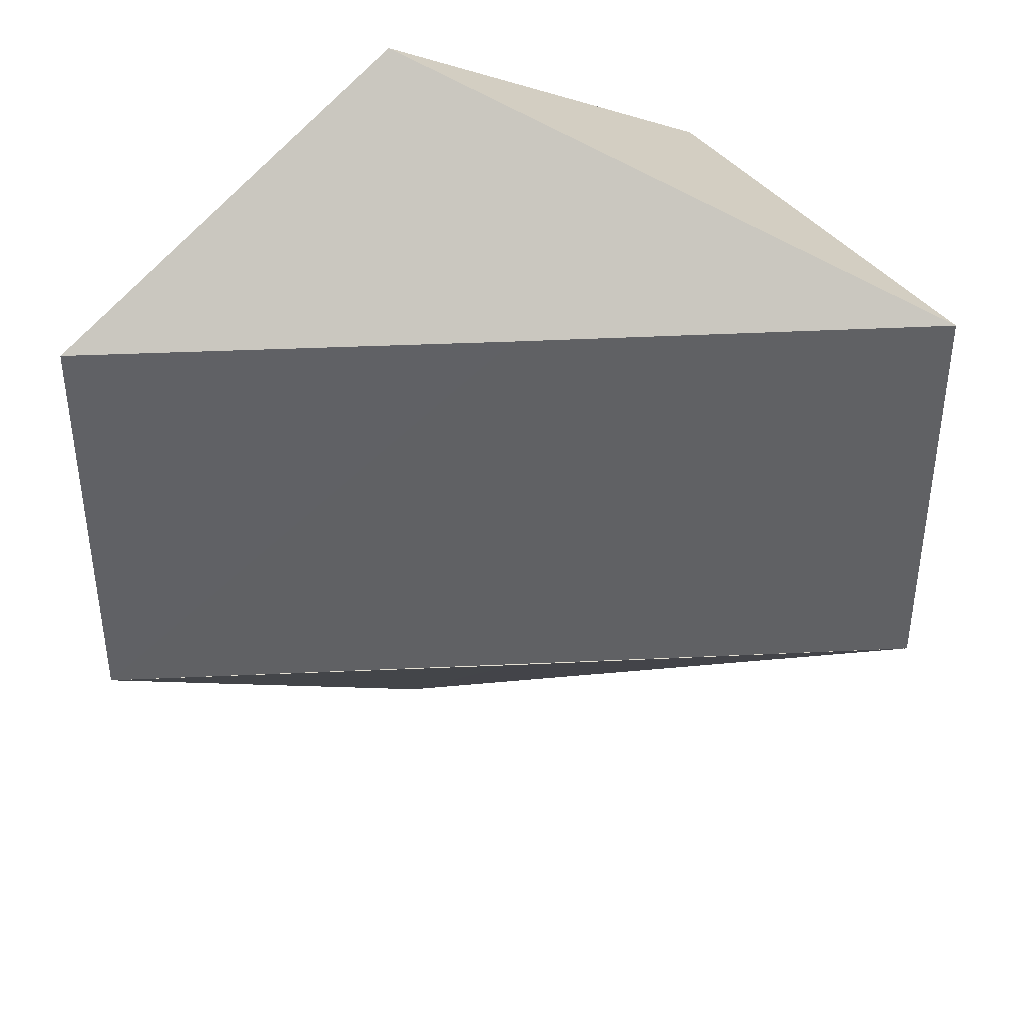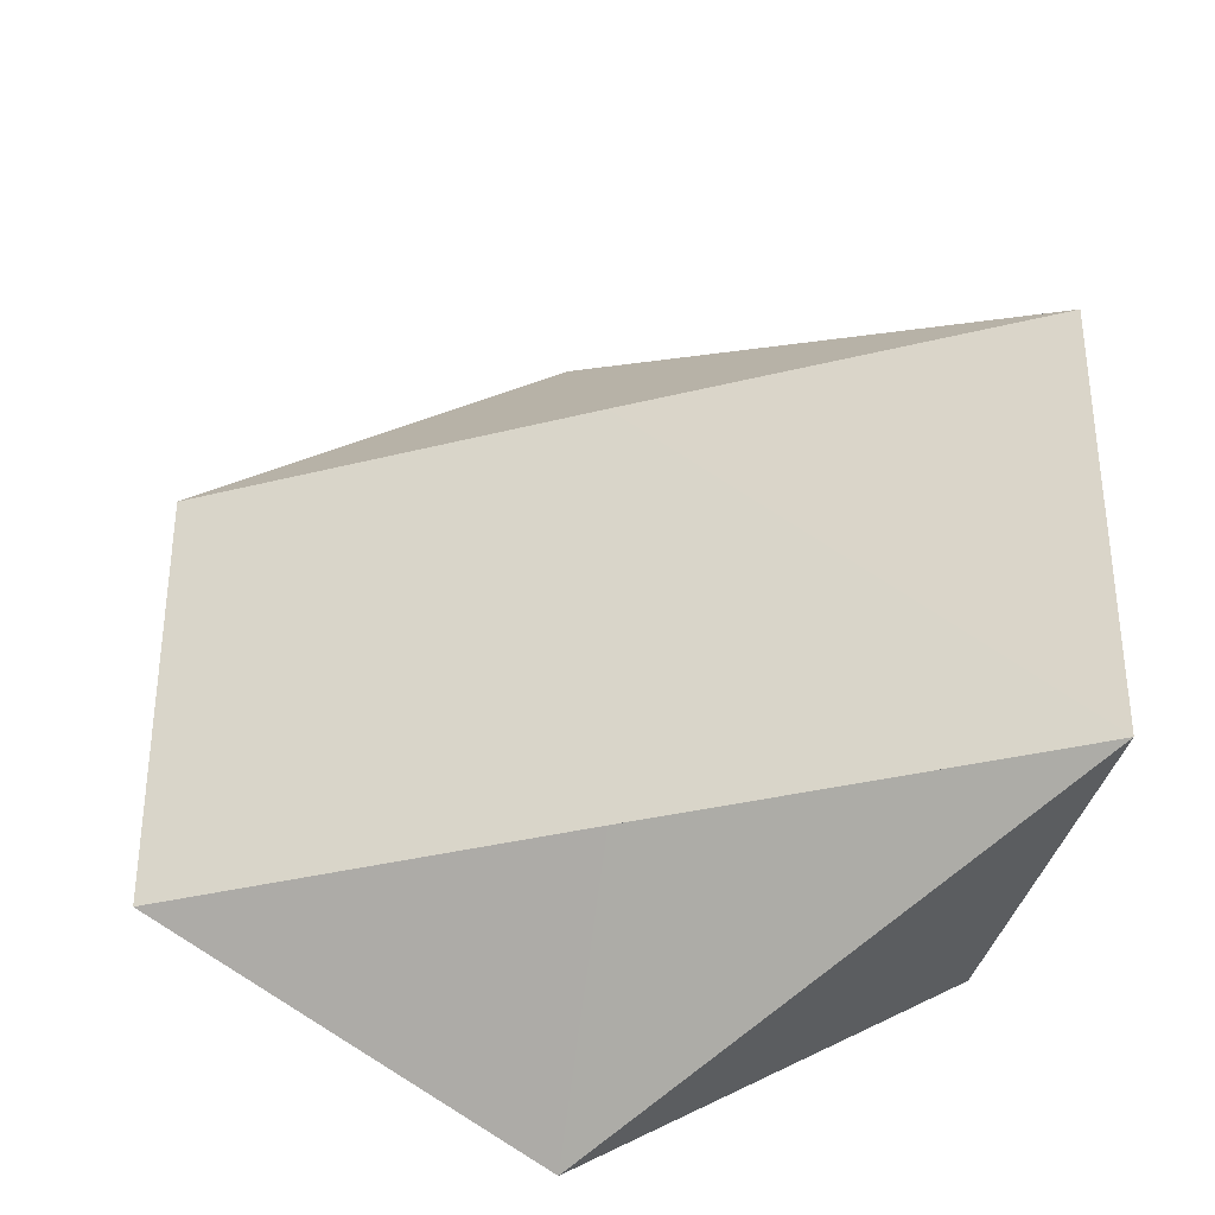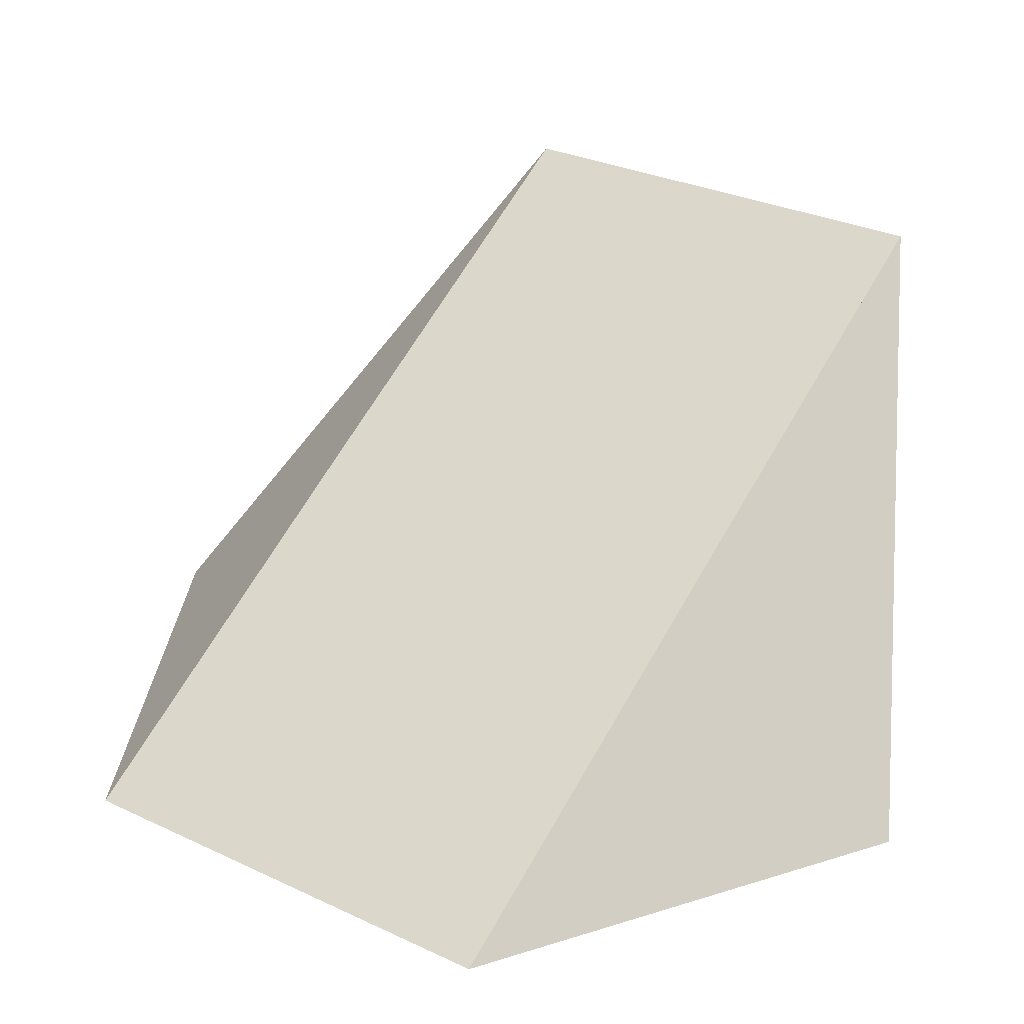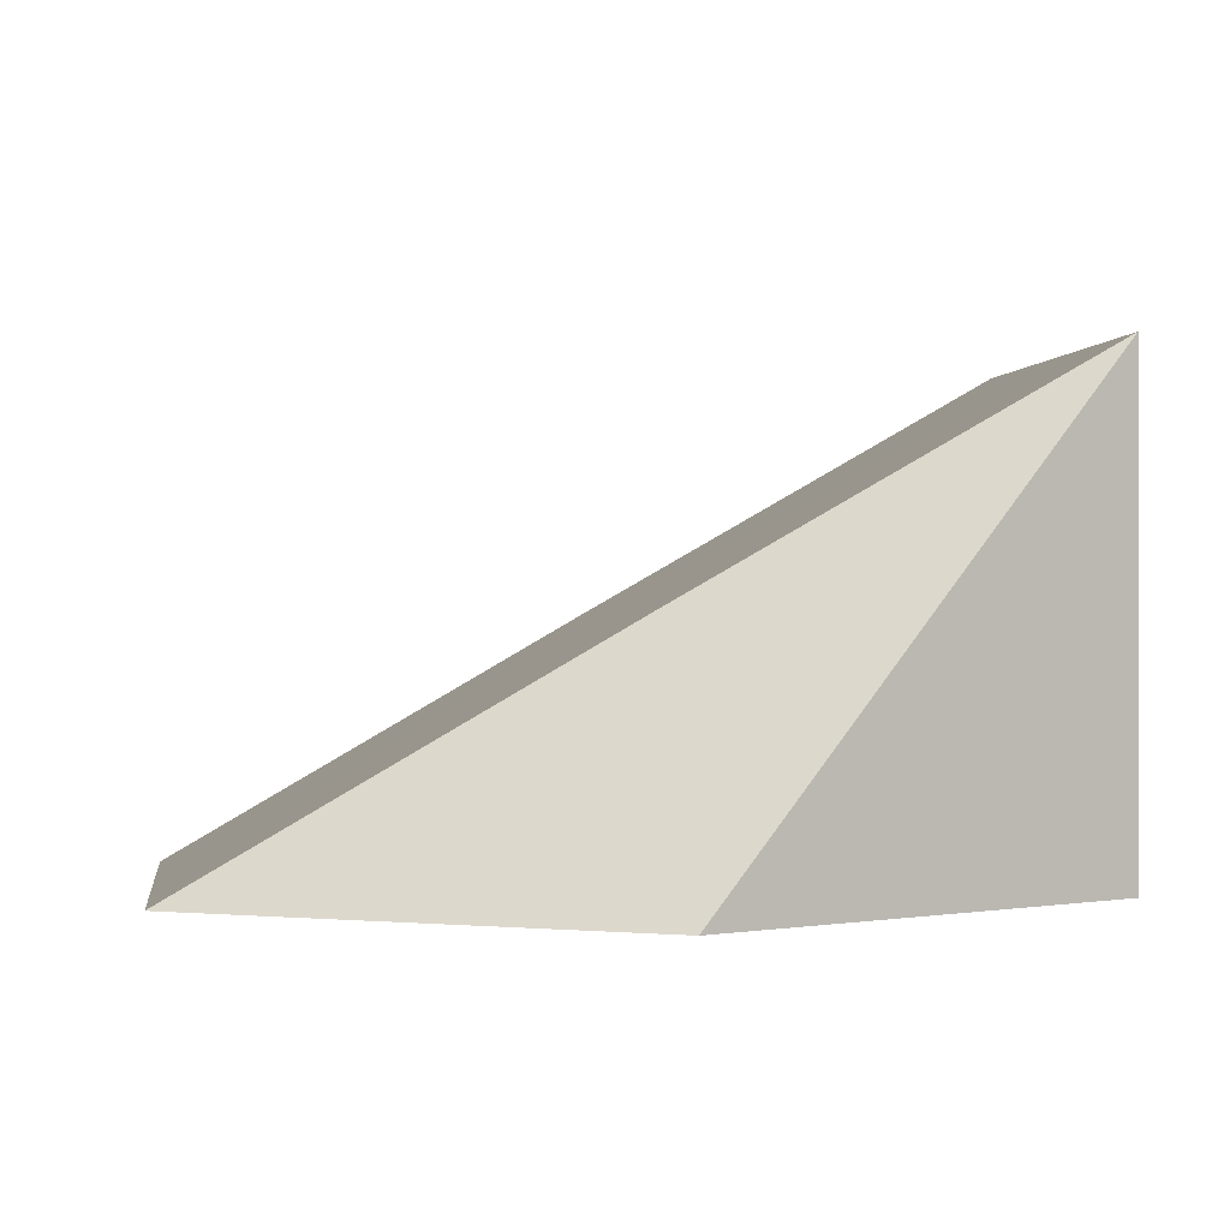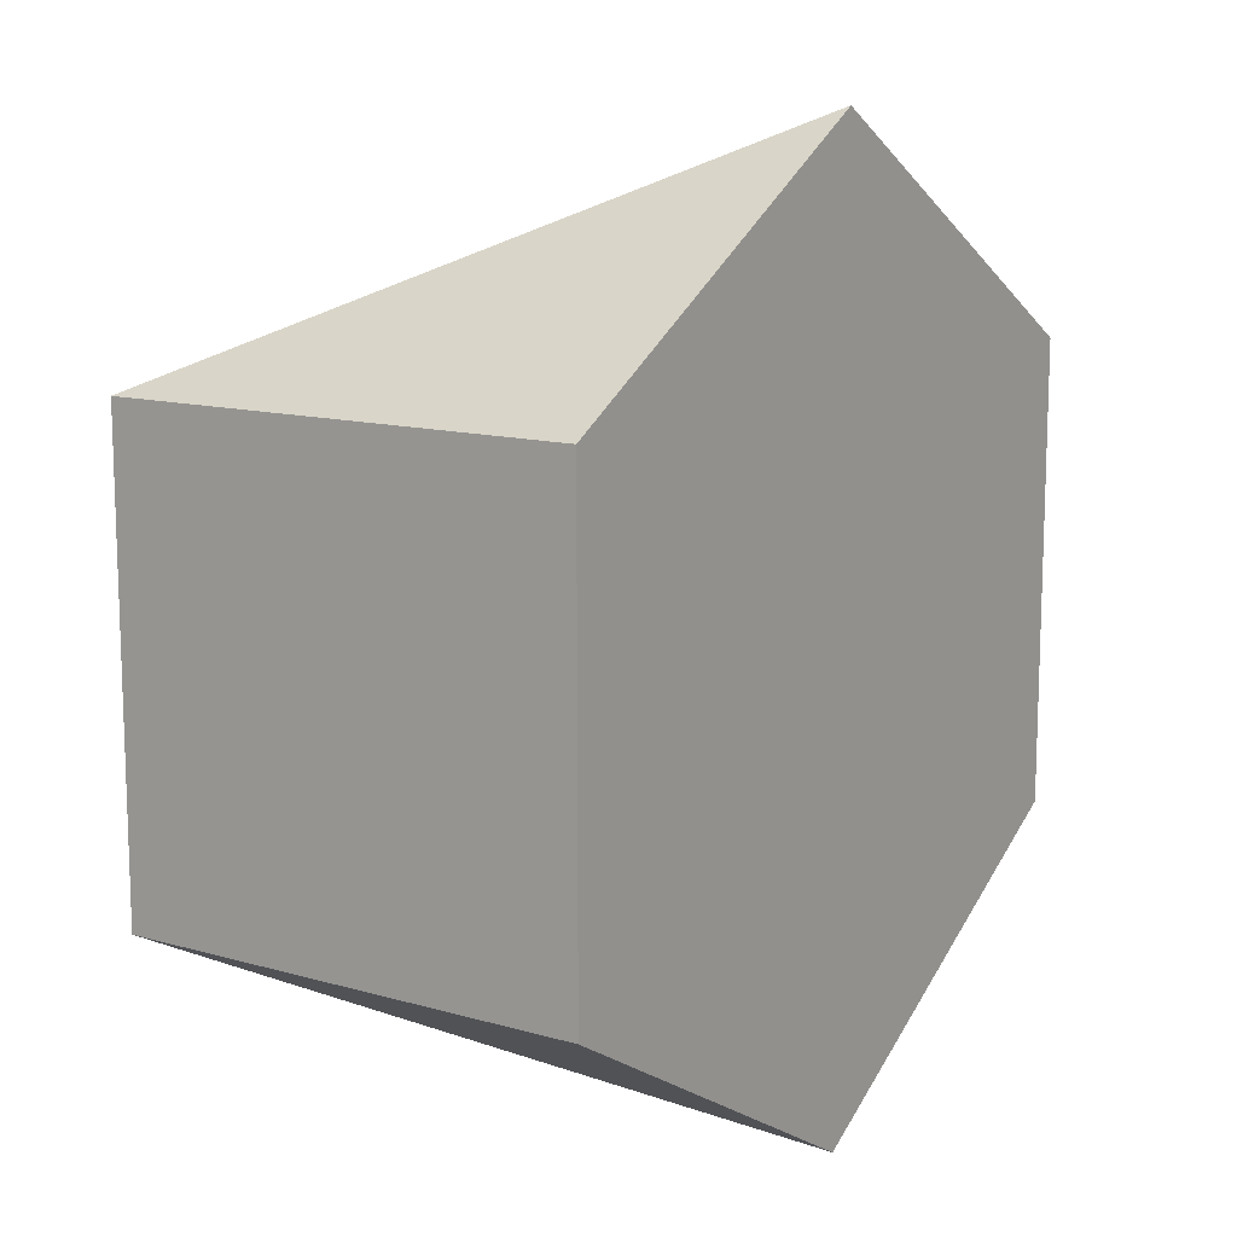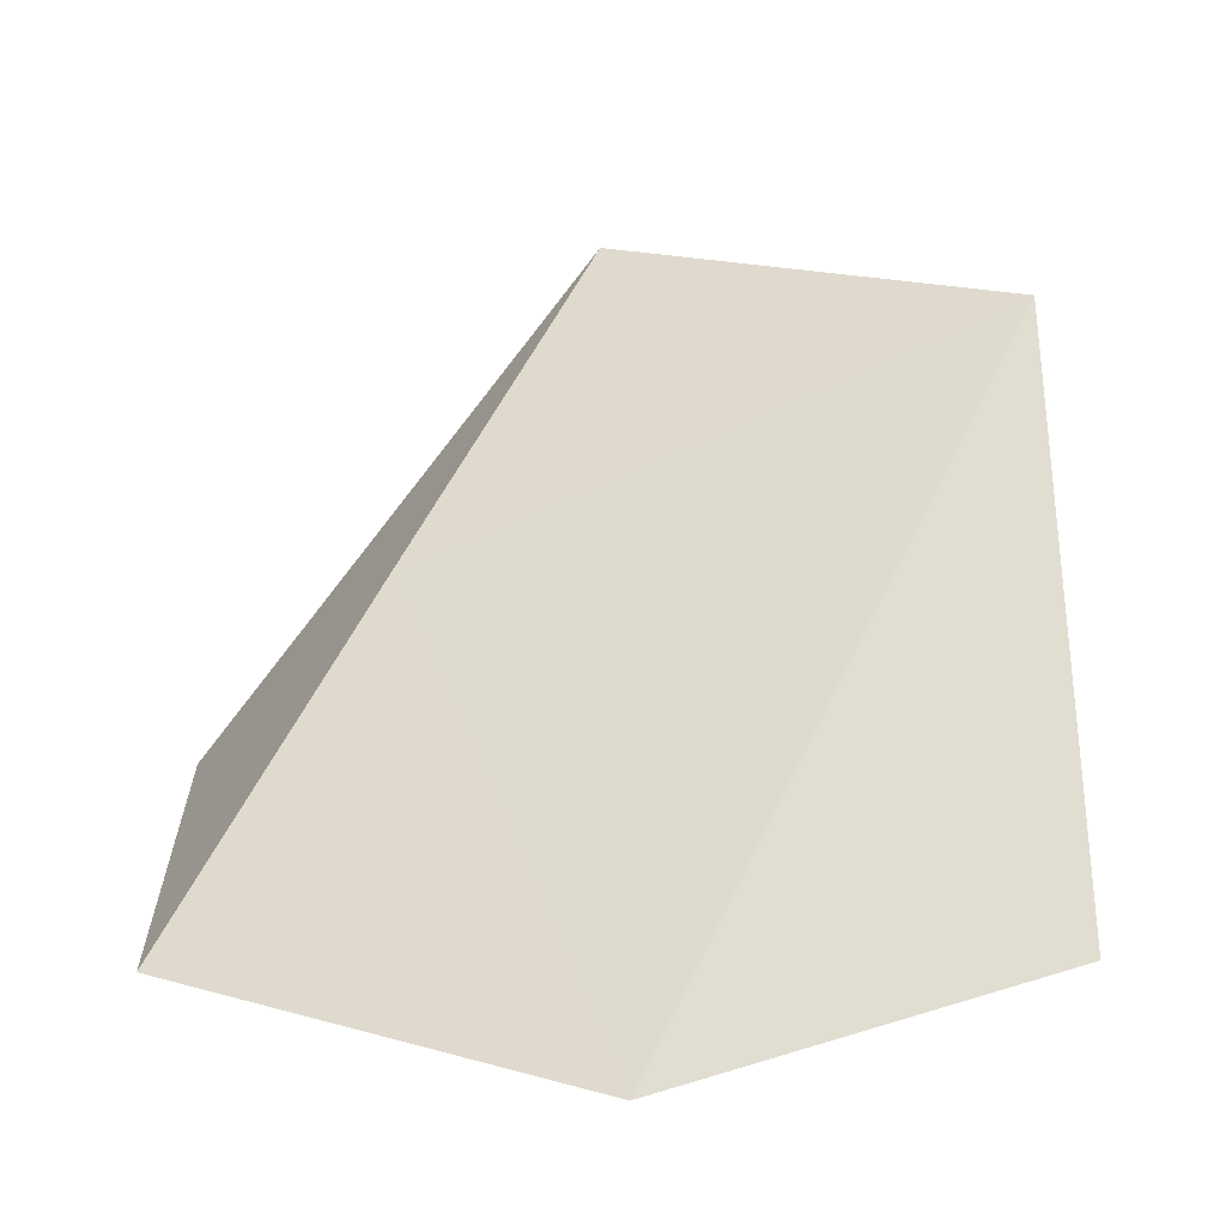
<metadata>
{"format":"obj","ext":"obj","renderer":"f3d","projection":"perspective","resolution":1024,"background":"white","views":[{"elev":40.2,"azim":146.7,"up":"+Z"},{"elev":-34.0,"azim":169.0,"up":"+Z"},{"elev":29.3,"azim":125.0,"up":"+Y"},{"elev":-0.1,"azim":172.5,"up":"+Y"},{"elev":12.4,"azim":-56.2,"up":"+Z"},{"elev":18.8,"azim":118.4,"up":"+Y"}]}
</metadata>
<code>
o slope-1
v 0 0 -0.5
v 0.433 0 -0.25
v 0.433 0 0.25
v 0 0 0.5
v -0.433 0 0.25
v -0.433 0.5 0.25
v -0.433 0 -0.25
v -0.433 0.5 -0.25
v 0 0.252 -0.25
v 0 0.252 0.25
f 10 2 8
f 6 7 5
f 2 4 7
f 4 6 5
f 9 1 8
f 7 8 1
f 4 10 6
f 10 3 2
f 2 9 8
f 8 6 10
f 6 8 7
f 7 1 2
f 2 3 4
f 4 5 7
f 9 2 1
f 4 3 10

</code>
